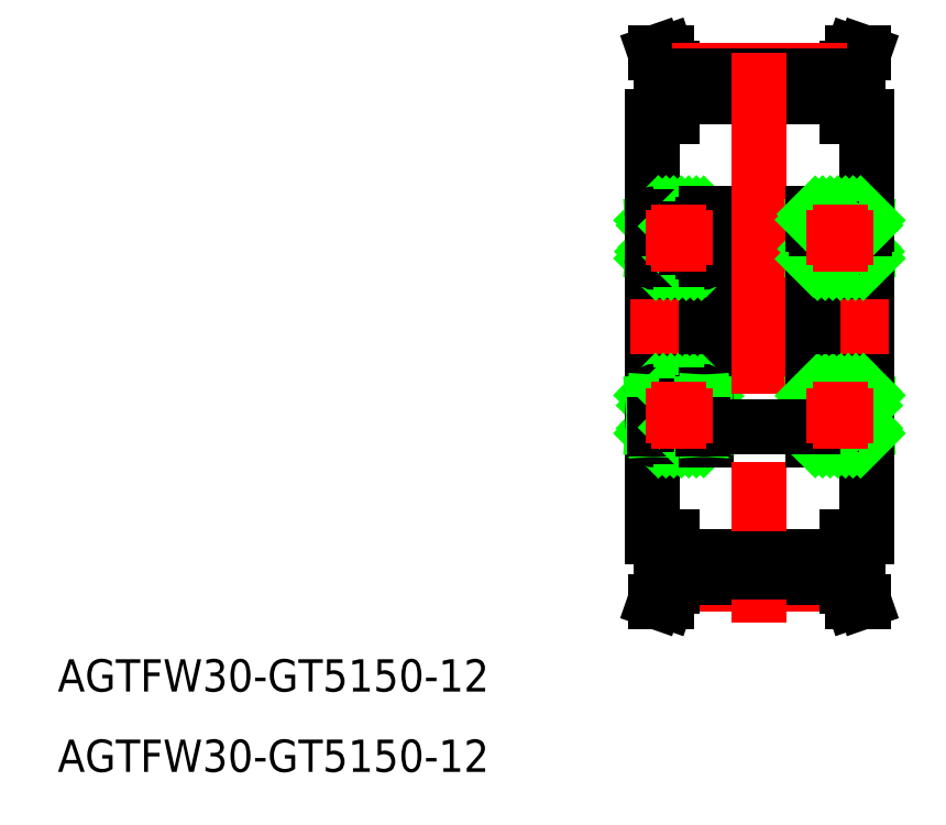
<metadata>
{"format":"dxf","ext":"dxf","renderer":"ezdxf+matplotlib","layout":"modelspace","background":"white","min_lineweight":24,"dpi":150}
</metadata>
<code>
0
SECTION
2
ENTITIES
0
LINE
8
0
10
0
20
19.5
30
0
11
0
21
-19.5
31
0
0
LINE
8
0
10
20
20
19.5
30
0
11
20
21
-19.5
31
0
0
LINE
8
CENTER
10
1.85
20
-23.88
30
0
11
18.15
21
-23.88
31
0
0
LINE
8
0
10
1.85
20
-21.37
30
0
11
18.15
21
-21.37
31
0
0
LINE
8
0
10
1.85
20
-23.3
30
0
11
18.15
21
-23.3
31
0
0
LINE
8
CENTER
10
-2
20
0
30
0
11
22
21
0
31
0
0
LINE
8
0
10
1.85
20
24.09
30
0
11
1.85
21
19.5
31
0
0
LINE
8
0
10
0.85
20
23.92
30
0
11
0.85
21
19.5
31
0
0
LINE
8
0
10
1.85
20
19.5
30
0
11
0
21
19.5
31
0
0
LINE
8
0
10
0.3
20
25.5
30
0
11
1.359
21
25.5
31
0
0
LINE
8
0
10
0.85
20
23.92
30
0
11
0.3
21
25.5
31
0
0
LINE
8
0
10
1.85
20
24.09
30
0
11
1.359
21
25.5
31
0
0
LINE
8
0
10
1.85
20
-24.09
30
0
11
1.85
21
-19.5
31
0
0
LINE
8
0
10
0.85
20
-23.92
30
0
11
0.85
21
-19.5
31
0
0
LINE
8
0
10
1.85
20
-19.5
30
0
11
0
21
-19.5
31
0
0
LINE
8
0
10
0.3
20
-25.5
30
0
11
1.359
21
-25.5
31
0
0
LINE
8
0
10
0.85
20
-23.92
30
0
11
0.3
21
-25.5
31
0
0
LINE
8
0
10
1.85
20
-24.09
30
0
11
1.359
21
-25.5
31
0
0
LINE
8
0
10
18.15
20
24.09
30
0
11
18.15
21
19.5
31
0
0
LINE
8
0
10
19.15
20
23.92
30
0
11
19.15
21
19.5
31
0
0
LINE
8
0
10
18.15
20
19.5
30
0
11
20
21
19.5
31
0
0
LINE
8
0
10
19.7
20
25.5
30
0
11
18.64
21
25.5
31
0
0
LINE
8
0
10
19.7
20
25.5
30
0
11
19.15
21
23.92
31
0
0
LINE
8
0
10
18.64
20
25.5
30
0
11
18.15
21
24.09
31
0
0
LINE
8
0
10
18.15
20
-24.09
30
0
11
18.15
21
-19.5
31
0
0
LINE
8
0
10
19.15
20
-23.92
30
0
11
19.15
21
-19.5
31
0
0
LINE
8
0
10
18.15
20
-19.5
30
0
11
20
21
-19.5
31
0
0
LINE
8
0
10
19.7
20
-25.5
30
0
11
18.64
21
-25.5
31
0
0
LINE
8
0
10
19.7
20
-25.5
30
0
11
19.15
21
-23.92
31
0
0
LINE
8
0
10
18.64
20
-25.5
30
0
11
18.15
21
-24.09
31
0
0
LINE
8
CENTER
10
1.85
20
23.88
30
0
11
18.15
21
23.88
31
0
0
LINE
8
0
10
1.85
20
21.37
30
0
11
18.15
21
21.37
31
0
0
LINE
8
0
10
1.85
20
23.3
30
0
11
18.15
21
23.3
31
0
0
TEXT
8
0
10
-55.22
20
-41.36
30
0
40
3
1
AGTFW30-GT5150-12
0
TEXT
8
0
10
-55.22
20
-33.89
30
0
40
3
1
AGTFW30-GT5150-12
0
LINE
8
0
10
5
20
-6.3
30
0
11
5
21
0
31
0
0
CIRCLE
8
0
10
2.5
20
-8.25
30
0
40
1.125
0
LINE
8
0
10
0.5897
20
-9.075
30
0
11
2.015
21
-10.5
31
0
0
LINE
8
0
10
1.297
20
-9.075
30
0
11
2.722
21
-10.5
31
0
0
LINE
8
0
10
2.216
20
-7.166
30
0
11
1.05
21
-6
31
0
0
LINE
8
0
10
1.733
20
-7.39
30
0
11
0.3431
21
-6
31
0
0
LINE
8
0
10
5
20
-10.5
30
0
11
0
21
-10.5
31
0
0
LINE
8
0
10
0.23
20
-9.075
30
0
11
1.735
21
-9.075
31
0
0
LINE
8
0
10
0.3
20
-6
30
0
11
4.7
21
-6
31
0
0
LINE
8
0
10
1.775
20
-7.39
30
0
11
0.23
21
-7.39
31
0
0
LINE
8
0
10
0.23
20
-9.422
30
0
11
1.308
21
-10.5
31
0
0
LINE
8
0
10
0
20
-9.899
30
0
11
0.6005
21
-10.5
31
0
0
LINE
8
0
10
1.026
20
-7.39
30
0
11
0
21
-6.364
31
0
0
LINE
8
0
10
0.3189
20
-7.39
30
0
11
0.23
21
-7.301
31
0
0
LINE
8
0
10
0
20
-7
30
0
11
0
21
-6.3
31
0
0
ARC
8
0
10
0.3
20
-6.3
30
0
40
0.3
50
90
51
180
0
LINE
8
0
10
0
20
-7
30
0
11
0.23
21
-7
31
0
0
LINE
8
0
10
0.23
20
-7.39
30
0
11
0.23
21
-9.075
31
0
0
LINE
8
0
10
0.23
20
-7.39
30
0
11
0.23
21
-7
31
0
0
LINE
8
0
10
0
20
-10.2
30
0
11
0
21
-9.5
31
0
0
ARC
8
0
10
0.3
20
-10.2
30
0
40
0.3
50
180
51
270
0
LINE
8
0
10
0.23
20
-9.5
30
0
11
0
21
-9.5
31
0
0
LINE
8
0
10
0
20
-9.5
30
0
11
0
21
-7
31
0
0
LINE
8
0
10
0.0575
20
-7
30
0
11
0.0575
21
-9.5
31
0
0
LINE
8
0
10
0.0575
20
-9.5
30
0
11
0.23
21
-7
31
0
0
LINE
8
0
10
0.23
20
-9.5
30
0
11
0.0575
21
-7
31
0
0
LINE
8
0
10
0.23
20
-9.5
30
0
11
0.23
21
-9.075
31
0
0
LINE
8
0
10
2.282
20
-9.353
30
0
11
3.429
21
-10.5
31
0
0
LINE
8
0
10
4.125
20
-9.075
30
0
11
5
21
-9.95
31
0
0
LINE
8
0
10
3.418
20
-9.075
30
0
11
4.818
21
-10.48
31
0
0
LINE
8
0
10
2.926
20
-9.29
30
0
11
4.136
21
-10.5
31
0
0
LINE
8
0
10
5
20
-6.414
30
0
11
4.586
21
-6
31
0
0
LINE
8
0
10
4.879
20
-7
30
0
11
3.879
21
-6
31
0
0
LINE
8
0
10
4.562
20
-7.39
30
0
11
3.172
21
-6
31
0
0
LINE
8
0
10
3.854
20
-7.39
30
0
11
2.464
21
-6
31
0
0
LINE
8
0
10
3.008
20
-7.25
30
0
11
1.757
21
-6
31
0
0
LINE
8
0
10
5
20
-6.3
30
0
11
5
21
-7
31
0
0
ARC
8
0
10
4.7
20
-6.3
30
0
40
0.3
50
0
51
90
0
LINE
8
0
10
4.77
20
-7
30
0
11
5
21
-7
31
0
0
LINE
8
0
10
4.77
20
-9.075
30
0
11
4.77
21
-7.39
31
0
0
LINE
8
0
10
4.77
20
-7
30
0
11
4.77
21
-7.39
31
0
0
LINE
8
0
10
3.265
20
-9.075
30
0
11
4.77
21
-9.075
31
0
0
LINE
8
0
10
4.77
20
-7.39
30
0
11
3.225
21
-7.39
31
0
0
LINE
8
0
10
5
20
-9.5
30
0
11
5
21
-10.5
31
0
0
ARC
8
0
10
4.7
20
-10.2
30
0
40
0.3
50
270
51
0
0
LINE
8
0
10
4.77
20
-9.5
30
0
11
5
21
-9.5
31
0
0
LINE
8
0
10
4.942
20
-9.5
30
0
11
4.943
21
-7
31
0
0
LINE
8
0
10
5
20
-9.5
30
0
11
5
21
-7
31
0
0
LINE
8
0
10
4.77
20
-9.5
30
0
11
4.943
21
-7
31
0
0
LINE
8
0
10
4.942
20
-9.5
30
0
11
4.77
21
-7
31
0
0
LINE
8
0
10
4.77
20
-9.075
30
0
11
4.77
21
-9.5
31
0
0
CIRCLE
8
0
10
2.5
20
8.25
30
0
40
1.125
0
LINE
8
0
10
4.77
20
9.075
30
0
11
4.77
21
7.39
31
0
0
LINE
8
0
10
4.942
20
9.5
30
0
11
4.943
21
7
31
0
0
LINE
8
0
10
5
20
9.5
30
0
11
5
21
7
31
0
0
LINE
8
0
10
4.77
20
9.5
30
0
11
4.943
21
7
31
0
0
LINE
8
0
10
4.942
20
9.5
30
0
11
4.77
21
7
31
0
0
LINE
8
0
10
0.23
20
7.39
30
0
11
0.23
21
9.075
31
0
0
LINE
8
0
10
0
20
9.5
30
0
11
0
21
7
31
0
0
LINE
8
0
10
0.0575
20
7
30
0
11
0.0575
21
9.5
31
0
0
LINE
8
0
10
0.0575
20
9.5
30
0
11
0.23
21
7
31
0
0
LINE
8
0
10
0.23
20
9.5
30
0
11
0.0575
21
7
31
0
0
LINE
8
0
10
5
20
6.3
30
0
11
5
21
0
31
0
0
LINE
8
0
10
2.485
20
6
30
0
11
1.095
21
7.39
31
0
0
LINE
8
0
10
1.778
20
6
30
0
11
0.3882
21
7.39
31
0
0
LINE
8
0
10
0.3
20
6
30
0
11
4.7
21
6
31
0
0
LINE
8
0
10
1.775
20
7.39
30
0
11
0.23
21
7.39
31
0
0
LINE
8
0
10
1.071
20
6
30
0
11
0.07107
21
7
31
0
0
LINE
8
0
10
0.364
20
6
30
0
11
0
21
6.364
31
0
0
LINE
8
0
10
0
20
7
30
0
11
0
21
6.3
31
0
0
ARC
8
0
10
0.3
20
6.3
30
0
40
0.3
50
180
51
270
0
LINE
8
0
10
0
20
7
30
0
11
0.23
21
7
31
0
0
LINE
8
0
10
0.23
20
7.39
30
0
11
0.23
21
7
31
0
0
LINE
8
0
10
4.77
20
7.251
30
0
11
4.631
21
7.39
31
0
0
LINE
8
0
10
5
20
6.314
30
0
11
3.924
21
7.39
31
0
0
LINE
8
0
10
4.607
20
6
30
0
11
3.22
21
7.386
31
0
0
LINE
8
0
10
3.899
20
6
30
0
11
2.744
21
7.155
31
0
0
LINE
8
0
10
3.192
20
6
30
0
11
1.868
21
7.324
31
0
0
LINE
8
0
10
4.77
20
7.39
30
0
11
3.225
21
7.39
31
0
0
LINE
8
0
10
5
20
6.3
30
0
11
5
21
7
31
0
0
ARC
8
0
10
4.7
20
6.3
30
0
40
0.3
50
270
51
0
0
LINE
8
0
10
4.77
20
7
30
0
11
5
21
7
31
0
0
LINE
8
0
10
4.77
20
7
30
0
11
4.77
21
7.39
31
0
0
LINE
8
0
10
1.297
20
9.075
30
0
11
2.722
21
10.5
31
0
0
LINE
8
0
10
0.5897
20
9.075
30
0
11
2.015
21
10.5
31
0
0
LINE
8
0
10
5
20
10.5
30
0
11
0
21
10.5
31
0
0
LINE
8
0
10
0.23
20
9.075
30
0
11
1.735
21
9.075
31
0
0
LINE
8
0
10
0.23
20
9.422
30
0
11
1.308
21
10.5
31
0
0
LINE
8
0
10
0
20
9.899
30
0
11
0.6005
21
10.5
31
0
0
LINE
8
0
10
0
20
10.2
30
0
11
0
21
9.5
31
0
0
ARC
8
0
10
0.3
20
10.2
30
0
40
0.3
50
90
51
180
0
LINE
8
0
10
0.23
20
9.5
30
0
11
0
21
9.5
31
0
0
LINE
8
0
10
0.23
20
9.5
30
0
11
0.23
21
9.075
31
0
0
LINE
8
0
10
4.125
20
9.075
30
0
11
5
21
9.95
31
0
0
LINE
8
0
10
3.418
20
9.075
30
0
11
4.818
21
10.48
31
0
0
LINE
8
0
10
2.926
20
9.29
30
0
11
4.136
21
10.5
31
0
0
LINE
8
0
10
2.282
20
9.353
30
0
11
3.429
21
10.5
31
0
0
LINE
8
0
10
5
20
9.5
30
0
11
5
21
10.5
31
0
0
ARC
8
0
10
4.7
20
10.2
30
0
40
0.3
50
0
51
90
0
LINE
8
0
10
4.77
20
9.5
30
0
11
5
21
9.5
31
0
0
LINE
8
0
10
4.77
20
9.075
30
0
11
4.77
21
9.5
31
0
0
LINE
8
0
10
3.265
20
9.075
30
0
11
4.77
21
9.075
31
0
0
LINE
8
0
10
15
20
9.25
30
0
11
5
21
9.25
31
0
0
LINE
8
CENTER
10
10
20
25.5
30
0
11
10
21
-27.5
31
0
0
LINE
8
0
10
15
20
-6.3
30
0
11
15
21
0
31
0
0
LINE
8
0
10
18.23
20
-7.39
30
0
11
19.77
21
-7.39
31
0
0
LINE
8
0
10
19.7
20
-6
30
0
11
15.3
21
-6
31
0
0
LINE
8
0
10
19.77
20
-9.075
30
0
11
18.26
21
-9.075
31
0
0
LINE
8
0
10
15
20
-10.5
30
0
11
20
21
-10.5
31
0
0
LINE
8
0
10
18.27
20
-7.39
30
0
11
19.66
21
-6
31
0
0
LINE
8
0
10
17.78
20
-7.166
30
0
11
18.95
21
-6
31
0
0
LINE
8
0
10
18.7
20
-9.075
30
0
11
17.28
21
-10.5
31
0
0
LINE
8
0
10
19.41
20
-9.075
30
0
11
17.99
21
-10.5
31
0
0
CIRCLE
8
0
10
17.5
20
-8.25
30
0
40
1.125
0
LINE
8
0
10
19.77
20
-9.5
30
0
11
19.77
21
-9.075
31
0
0
LINE
8
0
10
19.77
20
-9.5
30
0
11
19.94
21
-7
31
0
0
LINE
8
0
10
19.94
20
-9.5
30
0
11
19.77
21
-7
31
0
0
LINE
8
0
10
19.94
20
-7
30
0
11
19.94
21
-9.5
31
0
0
LINE
8
0
10
20
20
-9.5
30
0
11
20
21
-7
31
0
0
LINE
8
0
10
19.77
20
-9.5
30
0
11
20
21
-9.5
31
0
0
ARC
8
0
10
19.7
20
-10.2
30
0
40
0.3
50
270
51
8.538e-07
0
LINE
8
0
10
20
20
-10.2
30
0
11
20
21
-9.5
31
0
0
LINE
8
0
10
19.77
20
-7.39
30
0
11
19.77
21
-7
31
0
0
LINE
8
0
10
19.77
20
-7.39
30
0
11
19.77
21
-9.075
31
0
0
LINE
8
0
10
20
20
-7
30
0
11
19.77
21
-7
31
0
0
ARC
8
0
10
19.7
20
-6.3
30
0
40
0.3
50
7e-15
51
90
0
LINE
8
0
10
20
20
-7
30
0
11
20
21
-6.3
31
0
0
LINE
8
0
10
19.68
20
-7.39
30
0
11
19.77
21
-7.301
31
0
0
LINE
8
0
10
18.97
20
-7.39
30
0
11
20
21
-6.364
31
0
0
LINE
8
0
10
20
20
-9.899
30
0
11
19.4
21
-10.5
31
0
0
LINE
8
0
10
19.77
20
-9.422
30
0
11
18.69
21
-10.5
31
0
0
LINE
8
0
10
15.23
20
-9.075
30
0
11
15.23
21
-9.5
31
0
0
LINE
8
0
10
15.06
20
-9.5
30
0
11
15.23
21
-7
31
0
0
LINE
8
0
10
15.23
20
-9.5
30
0
11
15.06
21
-7
31
0
0
LINE
8
0
10
15
20
-9.5
30
0
11
15
21
-7
31
0
0
LINE
8
0
10
15.06
20
-9.5
30
0
11
15.06
21
-7
31
0
0
LINE
8
0
10
15.23
20
-9.5
30
0
11
15
21
-9.5
31
0
0
ARC
8
0
10
15.3
20
-10.2
30
0
40
0.3
50
180
51
270
0
LINE
8
0
10
15
20
-9.5
30
0
11
15
21
-10.5
31
0
0
LINE
8
0
10
15.23
20
-7.39
30
0
11
16.77
21
-7.39
31
0
0
LINE
8
0
10
16.74
20
-9.075
30
0
11
15.23
21
-9.075
31
0
0
LINE
8
0
10
15.23
20
-7
30
0
11
15.23
21
-7.39
31
0
0
LINE
8
0
10
15.23
20
-9.075
30
0
11
15.23
21
-7.39
31
0
0
LINE
8
0
10
15.23
20
-7
30
0
11
15
21
-7
31
0
0
ARC
8
0
10
15.3
20
-6.3
30
0
40
0.3
50
90
51
180
0
LINE
8
0
10
15
20
-6.3
30
0
11
15
21
-7
31
0
0
LINE
8
0
10
16.99
20
-7.25
30
0
11
18.24
21
-6
31
0
0
LINE
8
0
10
16.15
20
-7.39
30
0
11
17.54
21
-6
31
0
0
LINE
8
0
10
15.44
20
-7.39
30
0
11
16.83
21
-6
31
0
0
LINE
8
0
10
15.12
20
-7
30
0
11
16.12
21
-6
31
0
0
LINE
8
0
10
15
20
-6.414
30
0
11
15.41
21
-6
31
0
0
LINE
8
0
10
17.07
20
-9.29
30
0
11
15.86
21
-10.5
31
0
0
LINE
8
0
10
16.58
20
-9.075
30
0
11
15.18
21
-10.48
31
0
0
LINE
8
0
10
15.87
20
-9.075
30
0
11
15
21
-9.95
31
0
0
LINE
8
0
10
17.72
20
-9.353
30
0
11
16.57
21
-10.5
31
0
0
LINE
8
0
10
19.77
20
9.5
30
0
11
19.94
21
7
31
0
0
LINE
8
0
10
19.94
20
9.5
30
0
11
19.77
21
7
31
0
0
LINE
8
0
10
19.94
20
7
30
0
11
19.94
21
9.5
31
0
0
LINE
8
0
10
20
20
9.5
30
0
11
20
21
7
31
0
0
LINE
8
0
10
19.77
20
7.39
30
0
11
19.77
21
9.075
31
0
0
LINE
8
0
10
15.06
20
9.5
30
0
11
15.23
21
7
31
0
0
LINE
8
0
10
15.23
20
9.5
30
0
11
15.06
21
7
31
0
0
LINE
8
0
10
15
20
9.5
30
0
11
15
21
7
31
0
0
LINE
8
0
10
15.06
20
9.5
30
0
11
15.06
21
7
31
0
0
LINE
8
0
10
15.23
20
9.075
30
0
11
15.23
21
7.39
31
0
0
CIRCLE
8
0
10
17.5
20
8.25
30
0
40
1.125
0
LINE
8
0
10
15
20
6.3
30
0
11
15
21
0
31
0
0
LINE
8
0
10
18.23
20
7.39
30
0
11
19.77
21
7.39
31
0
0
LINE
8
0
10
19.7
20
6
30
0
11
15.3
21
6
31
0
0
LINE
8
0
10
18.22
20
6
30
0
11
19.61
21
7.39
31
0
0
LINE
8
0
10
17.51
20
6
30
0
11
18.9
21
7.39
31
0
0
LINE
8
0
10
19.77
20
7.39
30
0
11
19.77
21
7
31
0
0
LINE
8
0
10
20
20
7
30
0
11
19.77
21
7
31
0
0
ARC
8
0
10
19.7
20
6.3
30
0
40
0.3
50
270
51
7e-15
0
LINE
8
0
10
20
20
7
30
0
11
20
21
6.3
31
0
0
LINE
8
0
10
19.64
20
6
30
0
11
20
21
6.364
31
0
0
LINE
8
0
10
18.93
20
6
30
0
11
19.93
21
7
31
0
0
LINE
8
0
10
15.23
20
7
30
0
11
15.23
21
7.39
31
0
0
LINE
8
0
10
15.23
20
7
30
0
11
15
21
7
31
0
0
ARC
8
0
10
15.3
20
6.3
30
0
40
0.3
50
180
51
270
0
LINE
8
0
10
15
20
6.3
30
0
11
15
21
7
31
0
0
LINE
8
0
10
15.23
20
7.39
30
0
11
16.77
21
7.39
31
0
0
LINE
8
0
10
16.81
20
6
30
0
11
18.13
21
7.324
31
0
0
LINE
8
0
10
16.1
20
6
30
0
11
17.26
21
7.155
31
0
0
LINE
8
0
10
15.39
20
6
30
0
11
16.78
21
7.386
31
0
0
LINE
8
0
10
15
20
6.314
30
0
11
16.08
21
7.39
31
0
0
LINE
8
0
10
15.23
20
7.251
30
0
11
15.37
21
7.39
31
0
0
LINE
8
0
10
19.77
20
9.075
30
0
11
18.26
21
9.075
31
0
0
LINE
8
0
10
15
20
10.5
30
0
11
20
21
10.5
31
0
0
LINE
8
0
10
19.41
20
9.075
30
0
11
17.99
21
10.5
31
0
0
LINE
8
0
10
18.7
20
9.075
30
0
11
17.28
21
10.5
31
0
0
LINE
8
0
10
19.77
20
9.5
30
0
11
19.77
21
9.075
31
0
0
LINE
8
0
10
19.77
20
9.5
30
0
11
20
21
9.5
31
0
0
ARC
8
0
10
19.7
20
10.2
30
0
40
0.3
50
7e-15
51
90
0
LINE
8
0
10
20
20
10.2
30
0
11
20
21
9.5
31
0
0
LINE
8
0
10
20
20
9.899
30
0
11
19.4
21
10.5
31
0
0
LINE
8
0
10
19.77
20
9.422
30
0
11
18.69
21
10.5
31
0
0
LINE
8
0
10
16.74
20
9.075
30
0
11
15.23
21
9.075
31
0
0
LINE
8
0
10
15.23
20
9.075
30
0
11
15.23
21
9.5
31
0
0
LINE
8
0
10
15.23
20
9.5
30
0
11
15
21
9.5
31
0
0
ARC
8
0
10
15.3
20
10.2
30
0
40
0.3
50
90
51
180
0
LINE
8
0
10
15
20
9.5
30
0
11
15
21
10.5
31
0
0
LINE
8
0
10
17.72
20
9.353
30
0
11
16.57
21
10.5
31
0
0
LINE
8
0
10
17.07
20
9.29
30
0
11
15.86
21
10.5
31
0
0
LINE
8
0
10
16.58
20
9.075
30
0
11
15.18
21
10.48
31
0
0
LINE
8
0
10
15.87
20
9.075
30
0
11
15
21
9.95
31
0
0
LINE
8
0
10
15
20
-9.25
30
0
11
5
21
-9.25
31
0
0
LINE
8
CENTER
10
2.5
20
11.38
30
0
11
2.5
21
5.125
31
0
0
LINE
8
CENTER
10
5.625
20
8.25
30
0
11
-0.625
21
8.25
31
0
0
LINE
8
CENTER
10
2.5
20
-11.38
30
0
11
2.5
21
-5.125
31
0
0
LINE
8
CENTER
10
5.625
20
-8.25
30
0
11
-0.625
21
-8.25
31
0
0
LINE
8
CENTER
10
17.5
20
11.38
30
0
11
17.5
21
5.125
31
0
0
LINE
8
CENTER
10
14.38
20
8.25
30
0
11
20.62
21
8.25
31
0
0
LINE
8
CENTER
10
17.5
20
-11.38
30
0
11
17.5
21
-5.125
31
0
0
LINE
8
CENTER
10
14.38
20
-8.25
30
0
11
20.62
21
-8.25
31
0
0
ENDSEC
0
EOF

</code>
